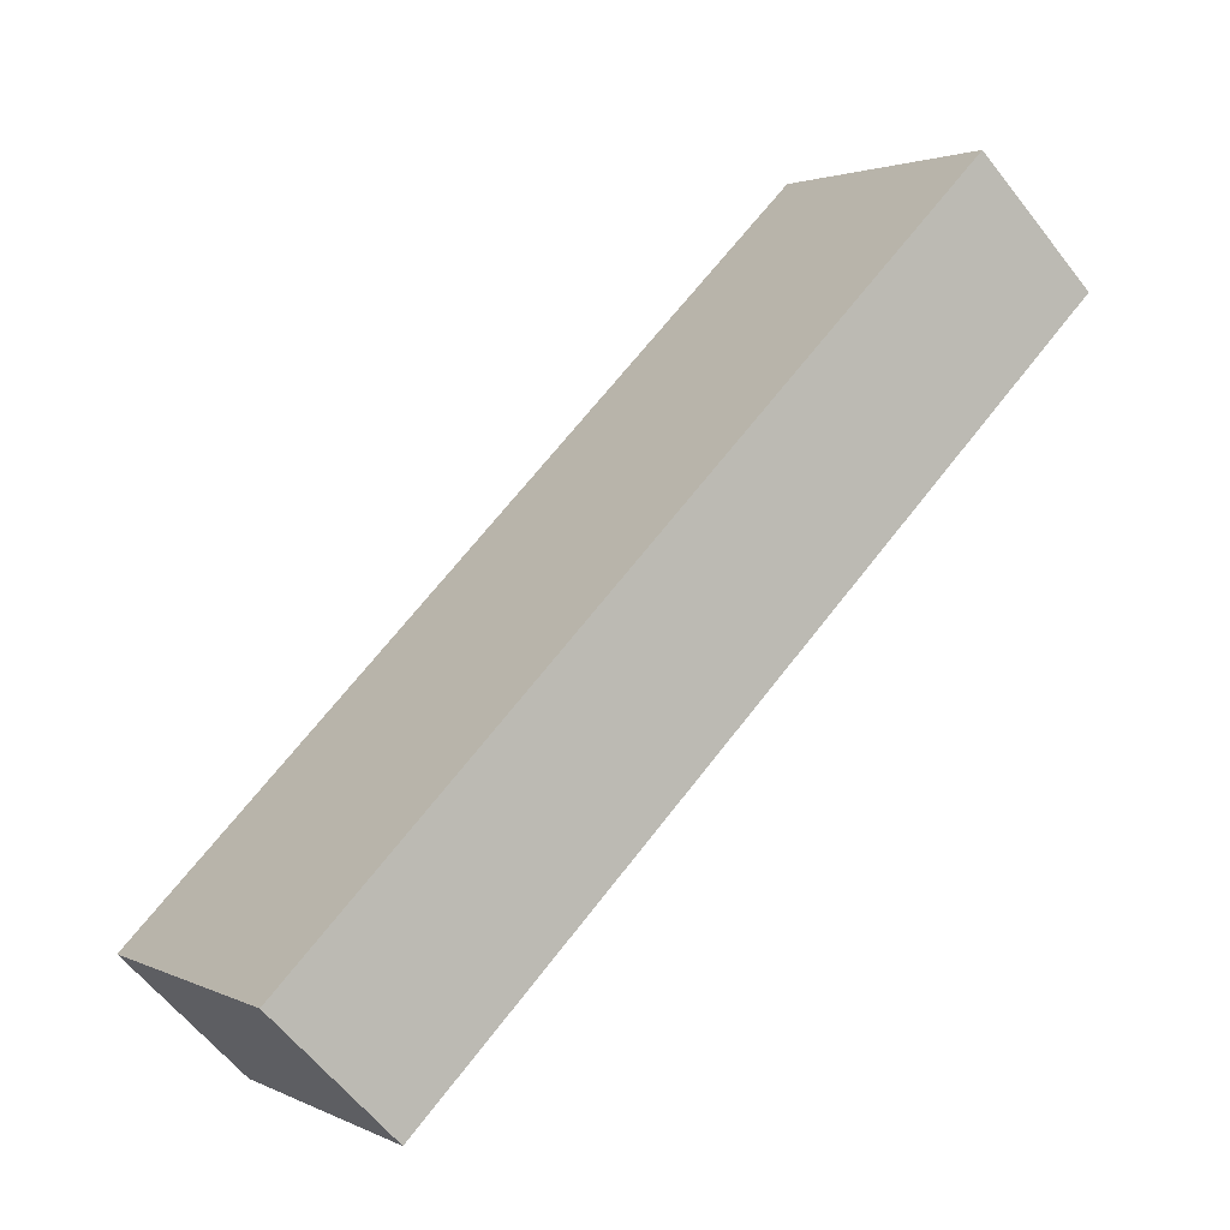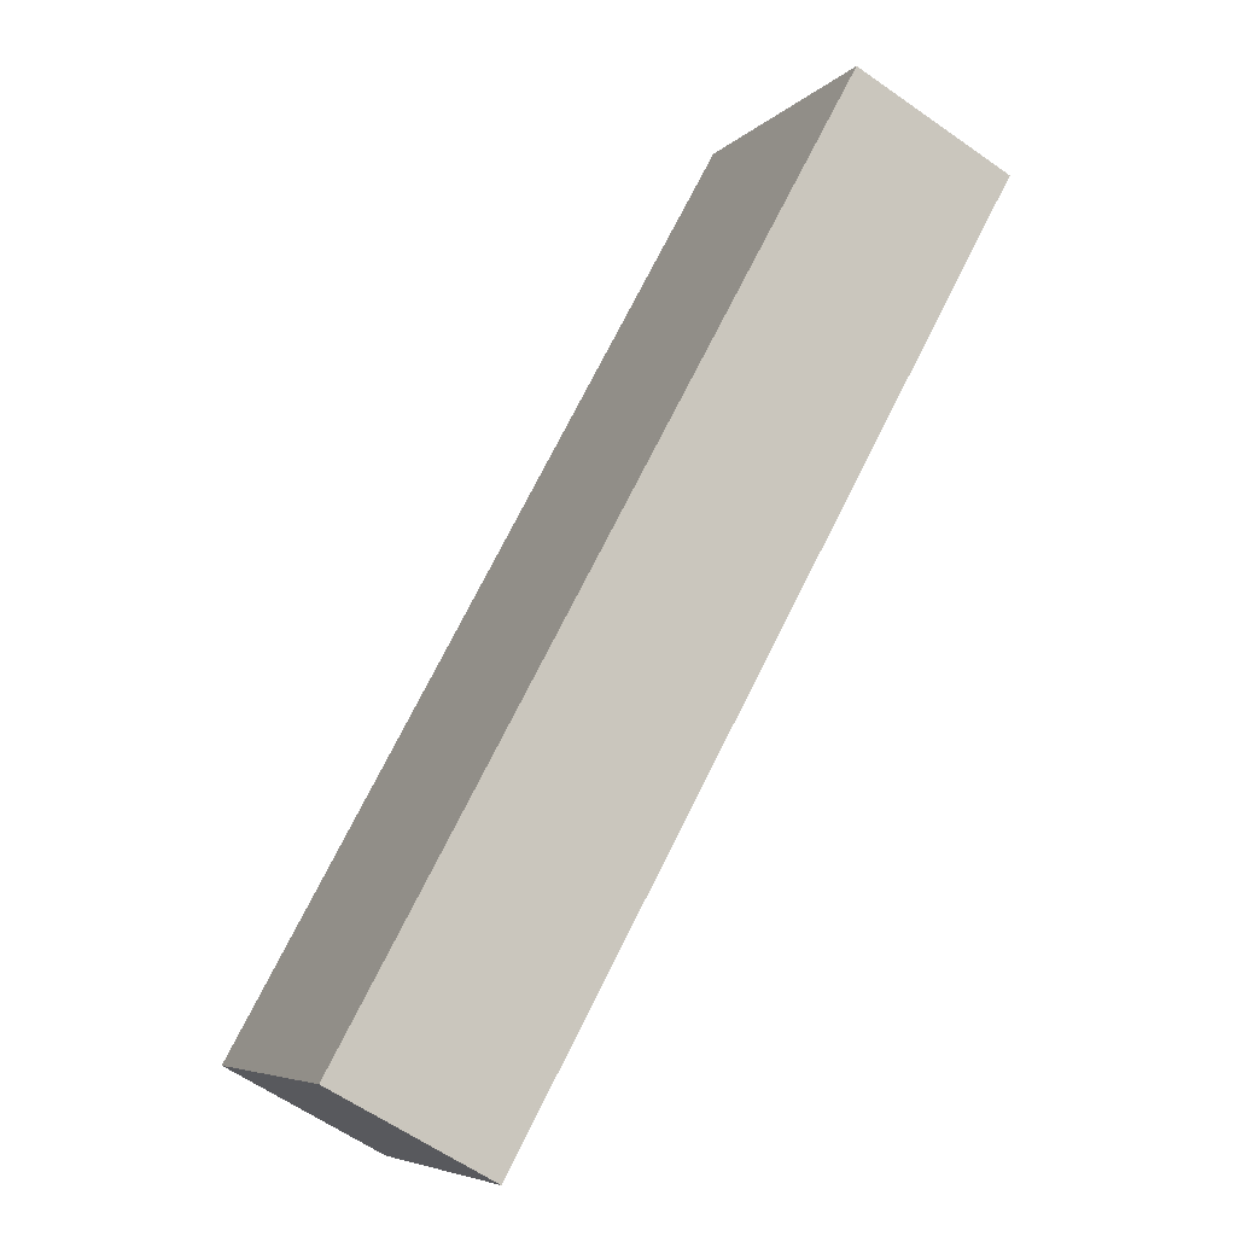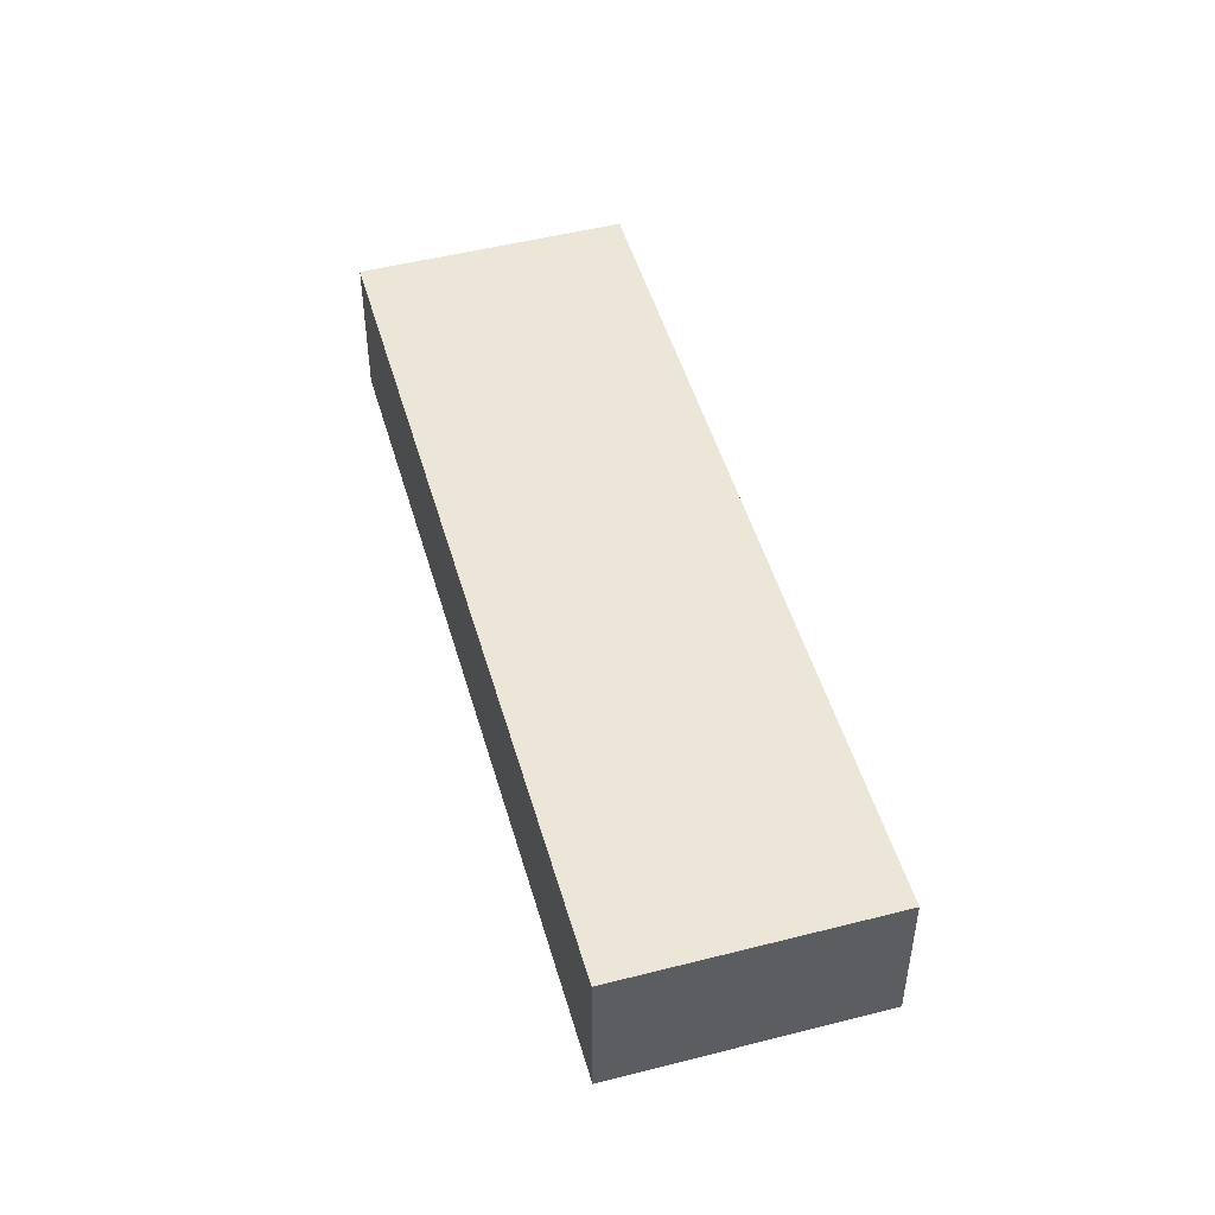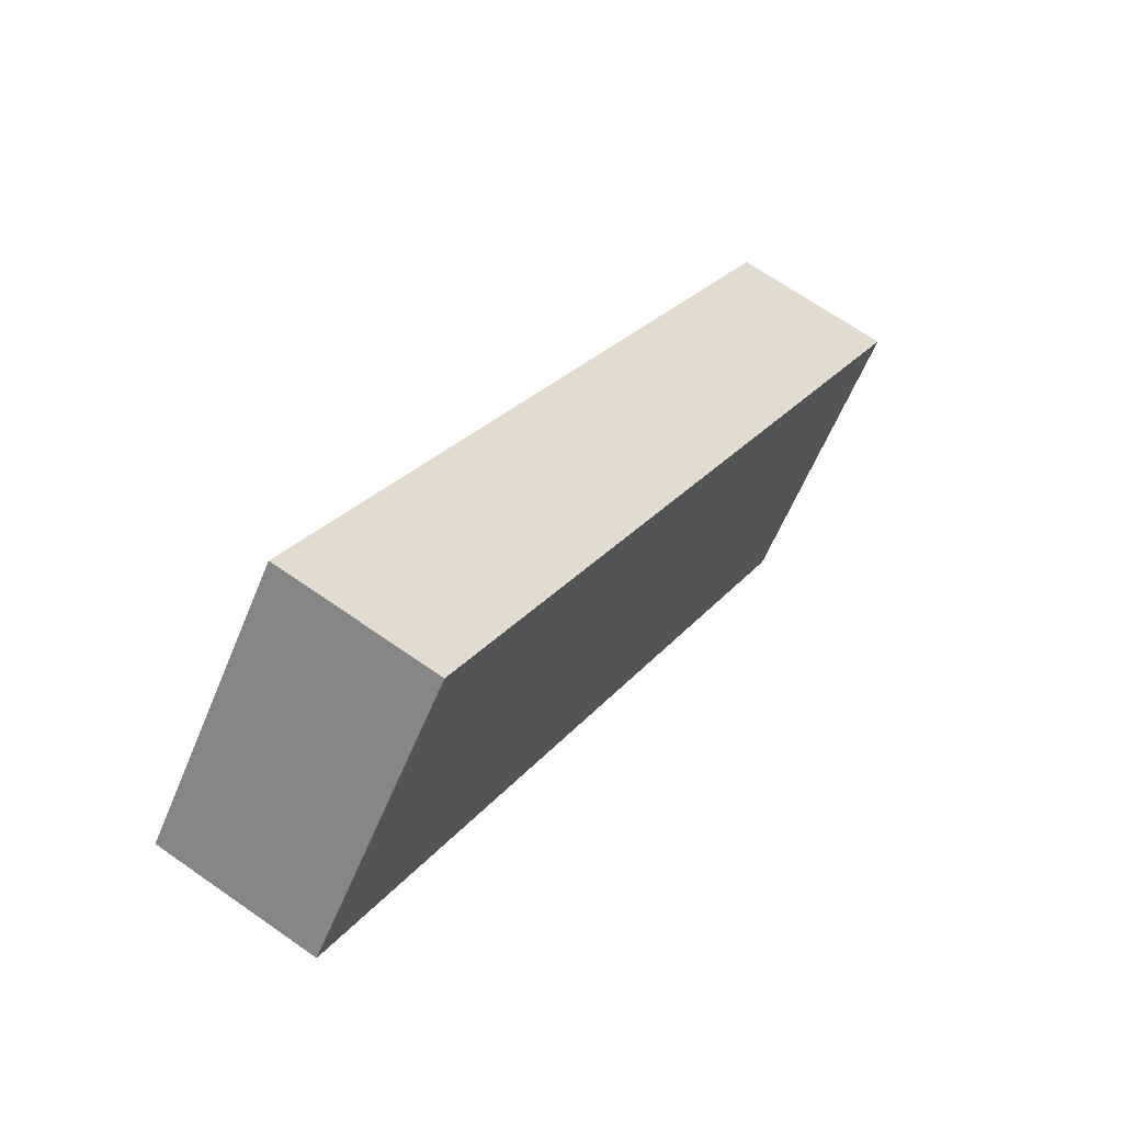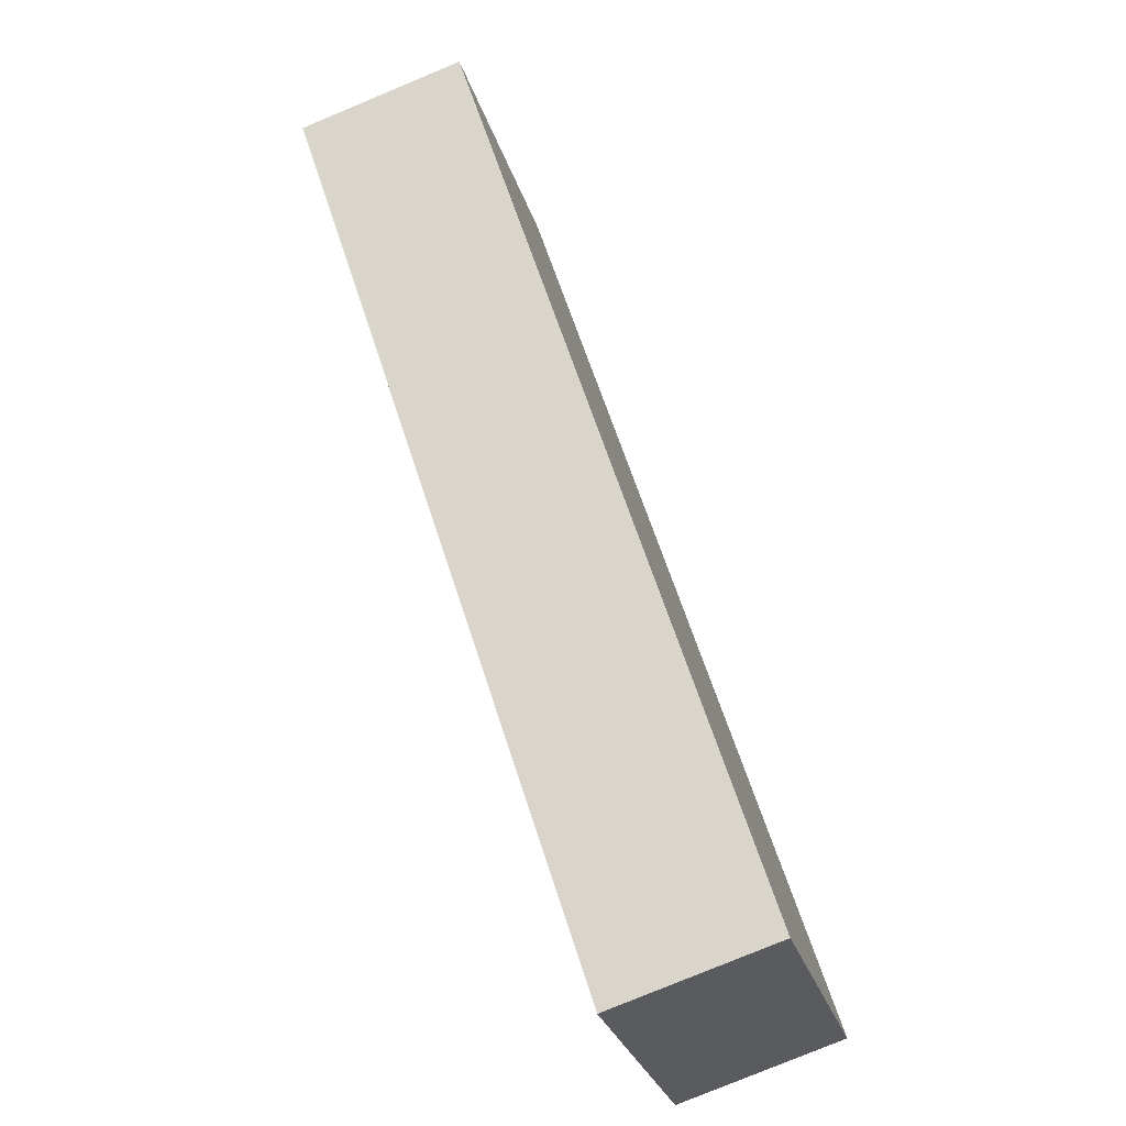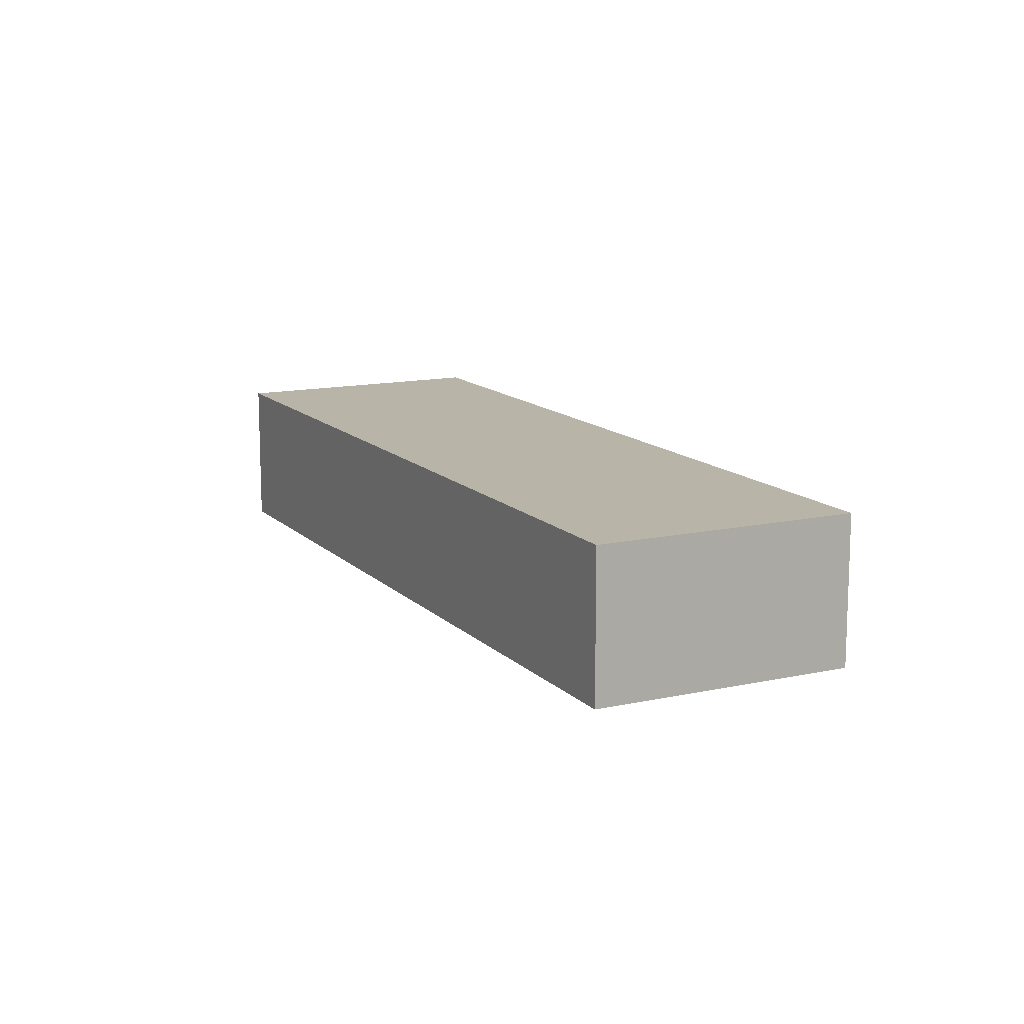
<metadata>
{"format":"obj","ext":"obj","renderer":"f3d","projection":"perspective","resolution":1024,"background":"white","views":[{"elev":-60.7,"azim":-142.2,"up":"+Y"},{"elev":-61.8,"azim":-125.5,"up":"+Y"},{"elev":49.3,"azim":-145.7,"up":"+Z"},{"elev":67.5,"azim":-54.9,"up":"+Y"},{"elev":-78.4,"azim":-67.4,"up":"+Y"},{"elev":13.2,"azim":23.4,"up":"+Z"}]}
</metadata>
<code>
g default
v -2.759 -2.165 0.1
v -2.318 -2.534 0.1
v -2.643 -2.027 0.1
v -2.202 -2.395 0.1
v -2.643 -2.027 0
v -2.202 -2.395 0
v -2.759 -2.165 0
v -2.318 -2.534 0
g pCube4
f 1 2 4 3
f 3 4 6 5
f 5 6 8 7
f 7 8 2 1
f 2 8 6 4
f 7 1 3 5

</code>
